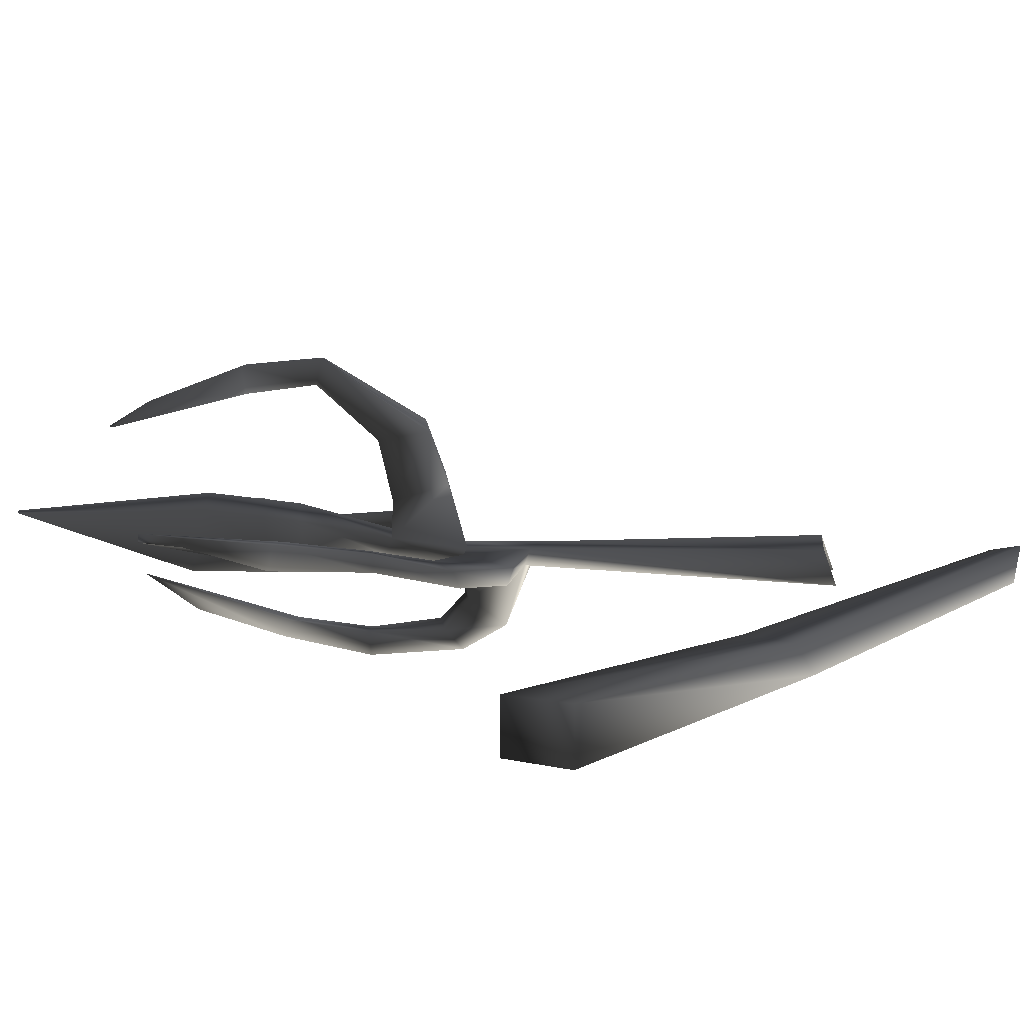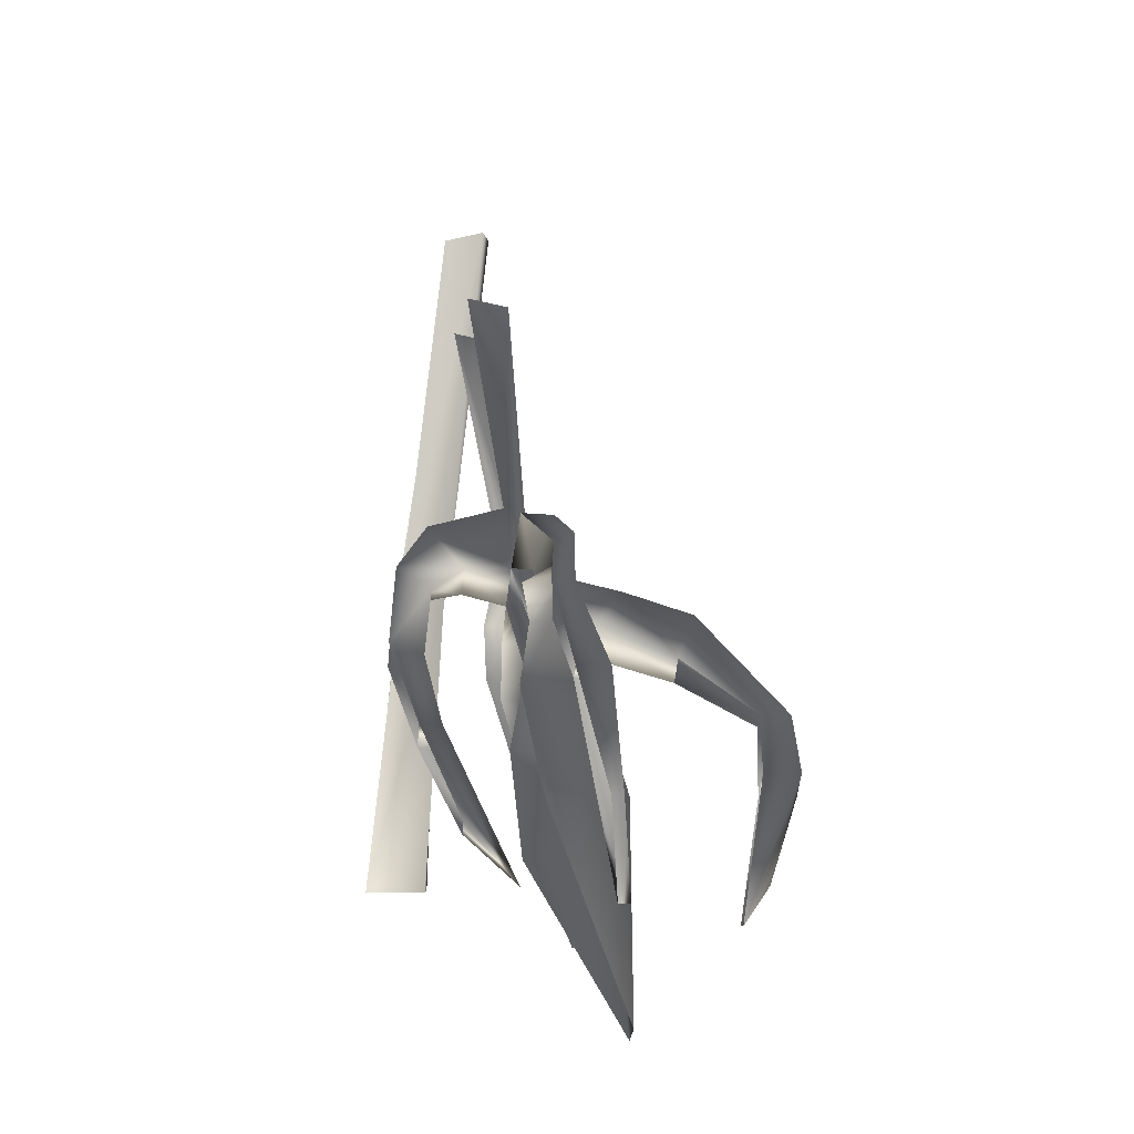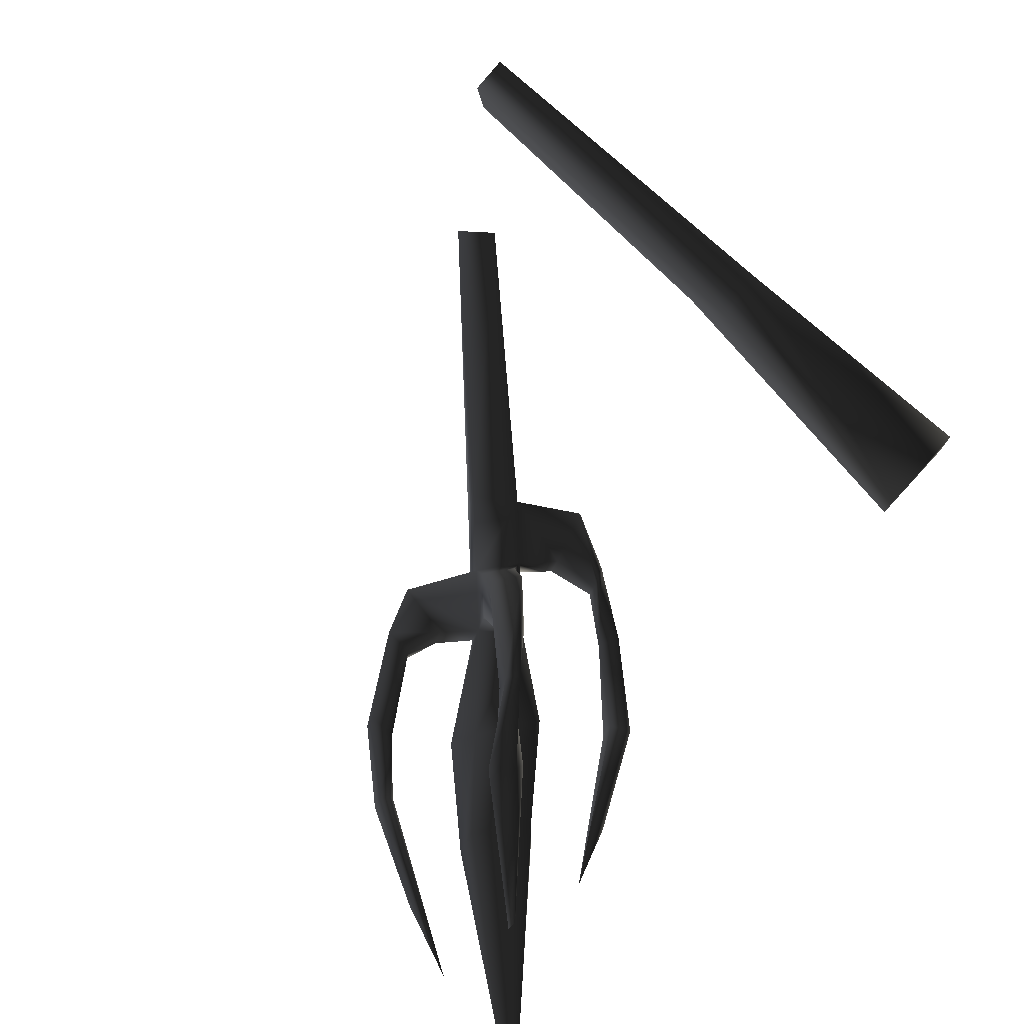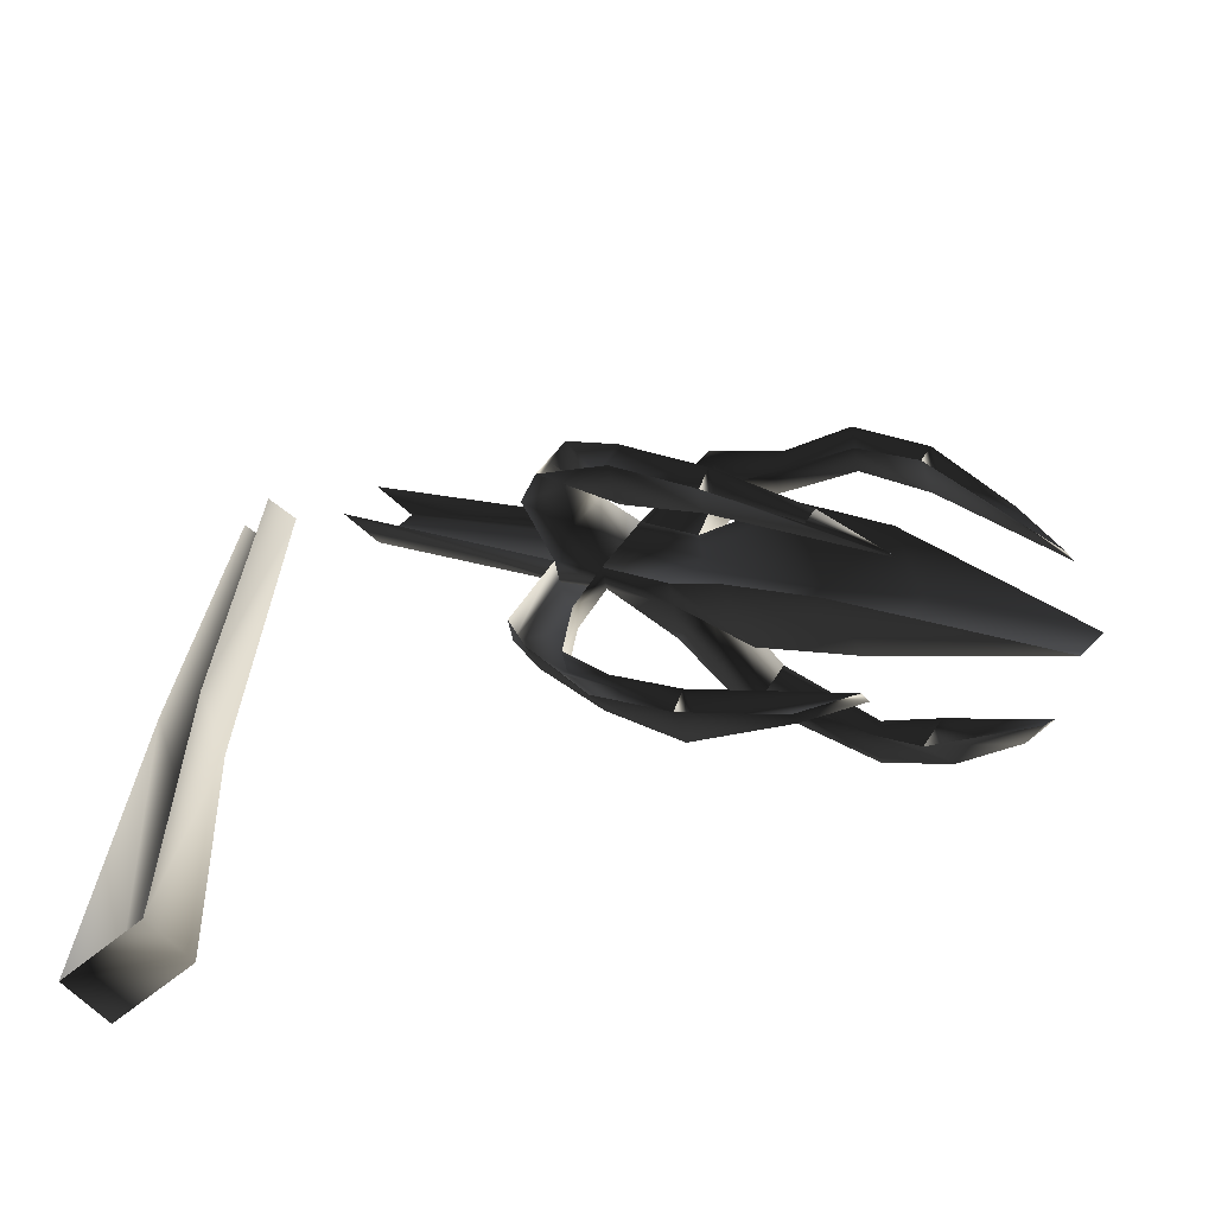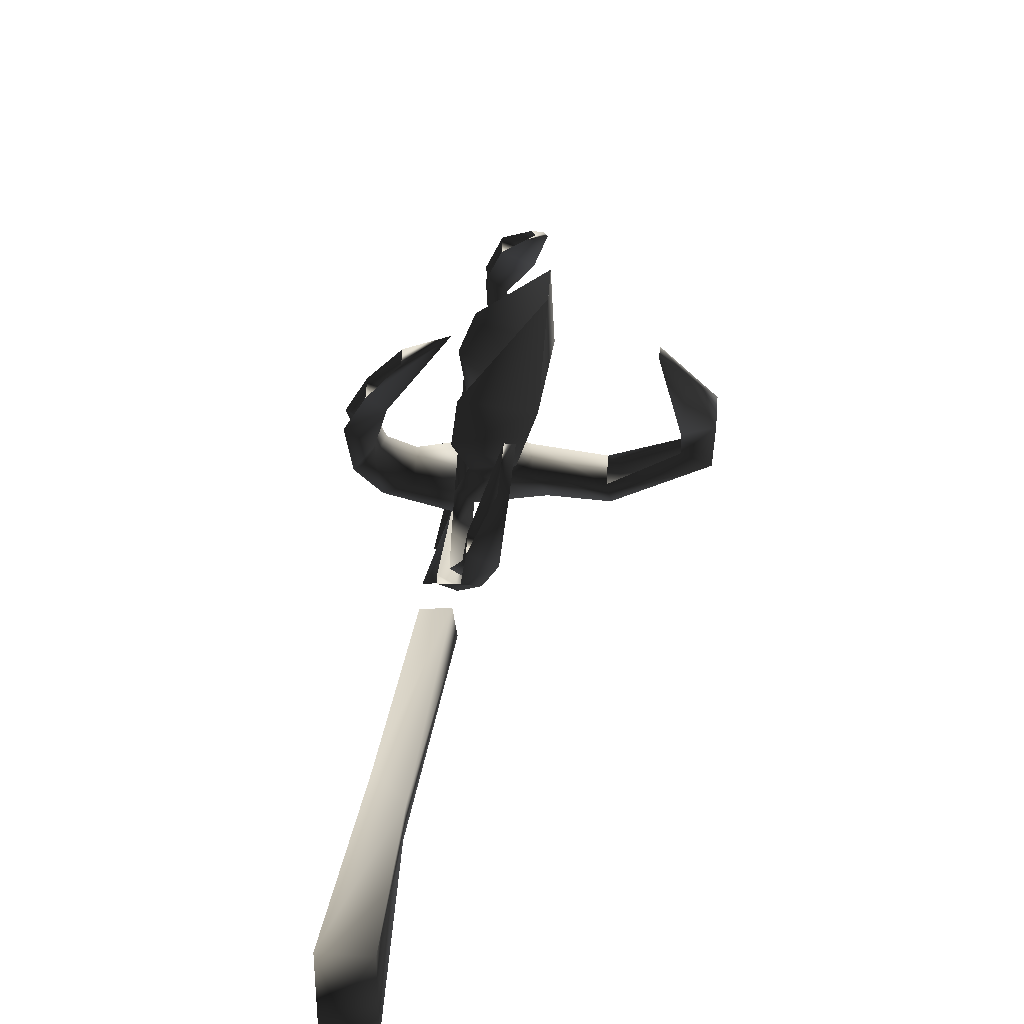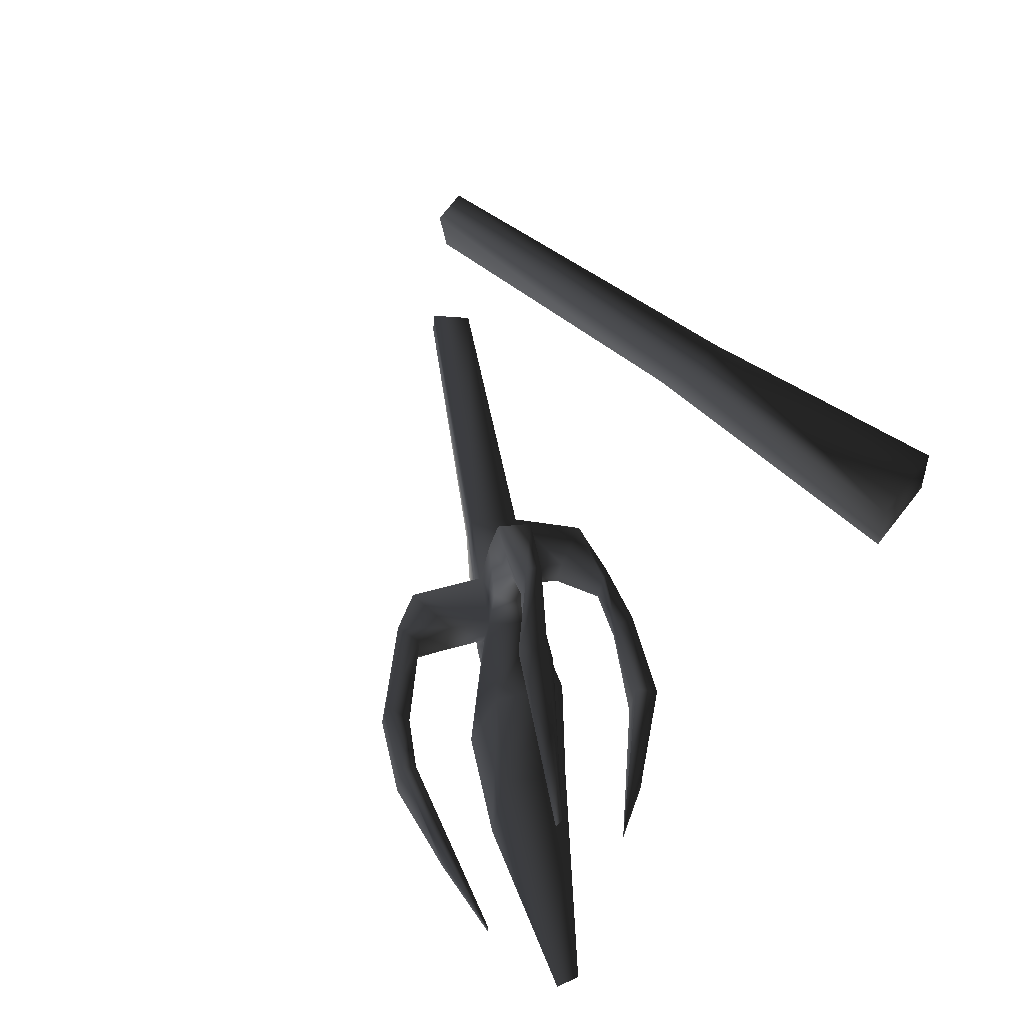
<metadata>
{"format":"obj","ext":"obj","renderer":"f3d","projection":"perspective","resolution":1024,"background":"white","views":[{"elev":8.7,"azim":-130.9,"up":"+Y"},{"elev":-5.8,"azim":82.2,"up":"+Z"},{"elev":76.5,"azim":132.8,"up":"+Y"},{"elev":-52.6,"azim":37.4,"up":"+Z"},{"elev":-60.5,"azim":84.7,"up":"+Z"},{"elev":50.6,"azim":127.2,"up":"+Y"}]}
</metadata>
<code>
o 2835
v -31 5 5
v -31 9 0
v -31 13 40
v -31 9 39
v -37 9 1
v -35 14 40
v -36 5 5
v -35 10 39
v -28 1 -29
v -28 7 -29
v -38 8 -29
v -38 2 -29
v 9 11 -3
v 8 13 -3
v 14 14 -9
v 15 12 -9
v 20 16 -17
v 21 10 -16
v 29 17 -24
v 30 10 -25
v 46 16 -38
v 48 16 -37
v 34 18 -20
v 36 11 -20
v 26 17 -13
v 28 10 -11
v 17 14 -5
v 18 12 -5
v 12 13 0
v 13 11 0
v 6 13 6
v 7 11 6
v 4 11 2
v 3 13 2
v -19 13 26
v -16 14 29
v -17 10 30
v -20 9 27
v -1 12 -4
v 0 10 -4
v 2 12 -10
v 2 10 -9
v 7 14 -17
v 7 12 -17
v 14 15 -25
v 15 12 -25
v 24 15 -30
v 24 14 -30
v 30 15 -32
v 30 14 -32
v 15 15 -23
v 16 12 -23
v 9 14 -16
v 9 12 -16
v 4 13 -11
v 5 11 -11
v 5 13 -6
v 6 11 -6
v 10 20 -4
v 15 18 -8
v 13 21 -2
v 14 27 -4
v 11 26 -6
v 15 25 -10
v 16 18 -5
v 19 14 4
v 20 14 -2
v 21 11 -2
v 24 15 -1
v 25 13 -1
v 32 14 -6
v 33 12 -6
v 37 16 -11
v 38 13 -11
v 47 16 -28
v 47 15 -28
v 44 16 -20
v 44 15 -20
v 38 16 -10
v 39 13 -10
v 32 14 -3
v 33 12 -3
v 24 15 2
v 26 13 1
v 20 11 4
v 17 25 -8
v 22 31 -13
v 21 34 -13
v 20 34 -14
v 21 31 -14
v 27 33 -20
v 26 30 -20
v 35 29 -27
v 38 26 -30
v 39 26 -30
v 29 33 -18
v 28 30 -18
v 19 3 -8
v 17 3 -10
v 12 3 -3
v 14 4 -2
v 19 0 -7
v 26 2 -14
v 25 4 -14
v 24 4 -16
v 18 0 -9
v 10 1 -2
v 6 4 1
v 9 7 -2
v 12 7 0
v 13 1 0
v 9 4 4
v 25 2 -16
v 37 9 -27
v 32 5 -23
v 33 5 -22
f 1 2 3
f 1 3 4
f 2 5 6
f 2 6 3
f 5 7 8
f 5 8 6
f 9 10 2
f 9 2 1
f 10 11 5
f 10 5 2
f 11 12 7
f 11 7 5
f 12 11 10
f 12 10 9
f 13 14 15
f 13 15 16
f 16 15 17
f 16 17 18
f 18 17 19
f 18 19 20
f 20 19 21
f 20 21 21
f 21 21 22
f 21 22 22
f 22 22 23
f 22 23 24
f 24 23 25
f 24 25 26
f 26 25 27
f 26 27 28
f 28 27 29
f 28 29 30
f 30 29 31
f 30 31 32
f 30 32 13
f 13 32 33
f 13 33 14
f 14 33 34
f 14 34 29
f 14 29 27
f 14 27 15
f 15 27 25
f 15 25 17
f 17 25 23
f 17 23 19
f 19 23 22
f 19 22 21
f 34 31 29
f 31 34 35
f 31 35 36
f 31 36 32
f 32 36 37
f 38 35 34
f 38 34 33
f 33 34 39
f 33 39 40
f 40 39 41
f 40 41 42
f 42 41 43
f 42 43 44
f 44 43 45
f 44 45 46
f 46 45 47
f 46 47 48
f 48 47 49
f 48 49 50
f 50 49 51
f 50 51 52
f 52 51 53
f 52 53 54
f 54 53 55
f 54 55 56
f 56 55 57
f 56 57 58
f 58 57 14
f 58 14 13
f 59 60 15
f 59 15 14
f 59 14 61
f 59 61 62
f 59 62 63
f 59 63 60
f 60 63 64
f 60 64 65
f 60 65 27
f 60 27 15
f 65 61 29
f 65 29 27
f 27 29 66
f 27 66 67
f 27 67 28
f 28 67 68
f 68 67 69
f 68 69 70
f 70 69 71
f 70 71 72
f 72 71 73
f 72 73 74
f 74 73 75
f 74 75 76
f 76 75 77
f 76 77 78
f 78 77 79
f 78 79 80
f 80 79 81
f 80 81 82
f 82 81 83
f 82 83 84
f 84 83 66
f 84 66 85
f 85 66 29
f 85 29 30
f 61 14 29
f 64 86 65
f 65 86 61
f 61 86 62
f 62 86 87
f 62 87 88
f 62 88 63
f 63 88 89
f 63 89 64
f 64 89 90
f 90 89 91
f 90 91 92
f 92 91 93
f 92 93 94
f 94 93 95
f 95 93 96
f 95 96 97
f 97 96 88
f 97 88 87
f 96 91 89
f 96 89 88
f 93 93 91
f 93 91 96
f 96 91 92
f 96 92 97
f 93 93 95
f 98 99 100
f 98 100 101
f 98 101 102
f 98 102 103
f 98 103 104
f 98 104 99
f 99 104 105
f 99 105 106
f 99 106 107
f 99 107 100
f 100 107 108
f 100 108 109
f 100 109 101
f 101 109 110
f 101 110 111
f 101 111 102
f 112 110 30
f 112 30 32
f 112 32 108
f 112 108 107
f 112 107 111
f 112 111 110
f 109 108 33
f 109 33 13
f 109 13 110
f 110 13 30
f 108 32 33
f 105 113 106
f 113 105 114
f 113 114 115
f 115 114 116
f 116 114 104
f 116 104 103
f 103 104 113
f 113 104 105
f 105 104 114
f 105 114 114
f 114 114 116
f 81 71 69
f 81 69 83
f 83 69 67
f 83 67 66
f 79 73 71
f 79 71 81
f 77 75 73
f 77 73 79
f 79 73 80
f 80 73 74
f 53 43 41
f 53 41 55
f 55 41 39
f 55 39 57
f 57 39 34
f 57 34 14
f 51 45 43
f 51 43 53
f 49 47 45
f 49 45 51
f 51 45 52
f 52 45 46

</code>
